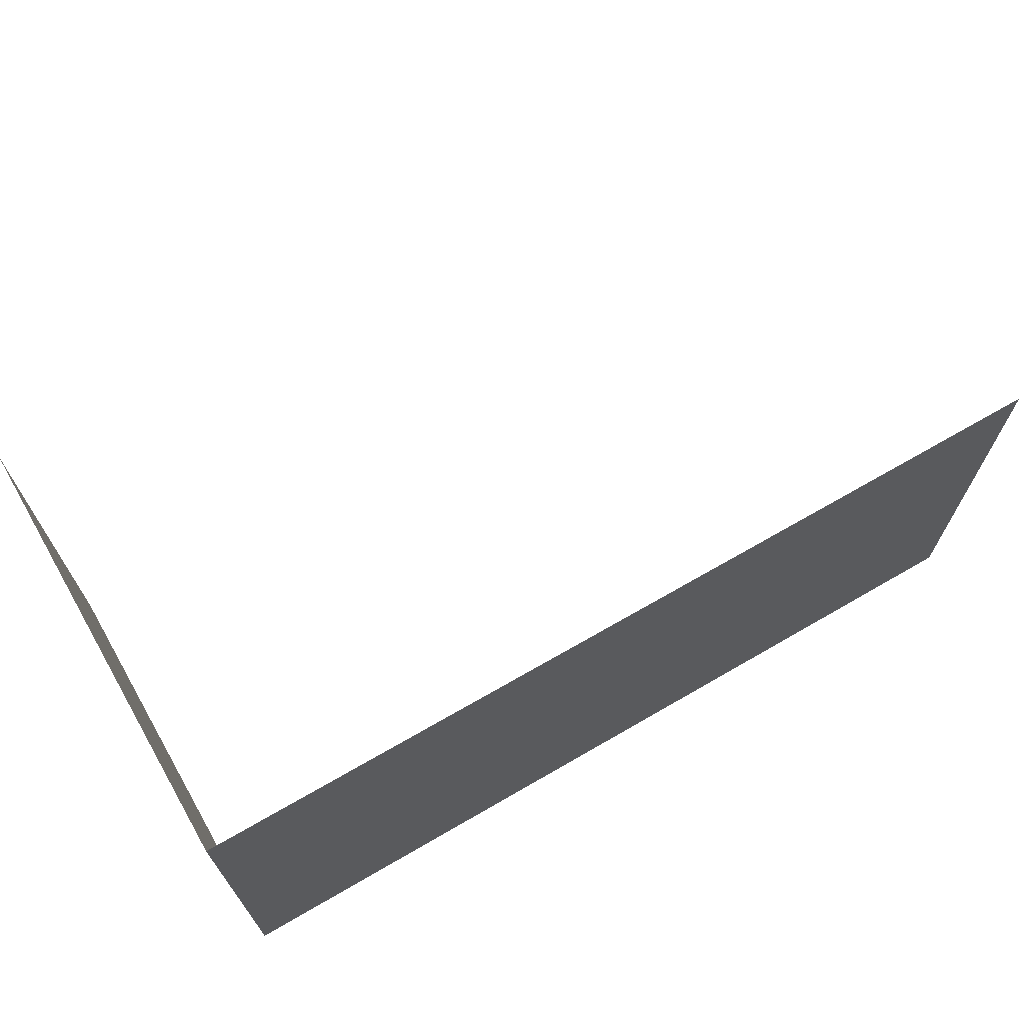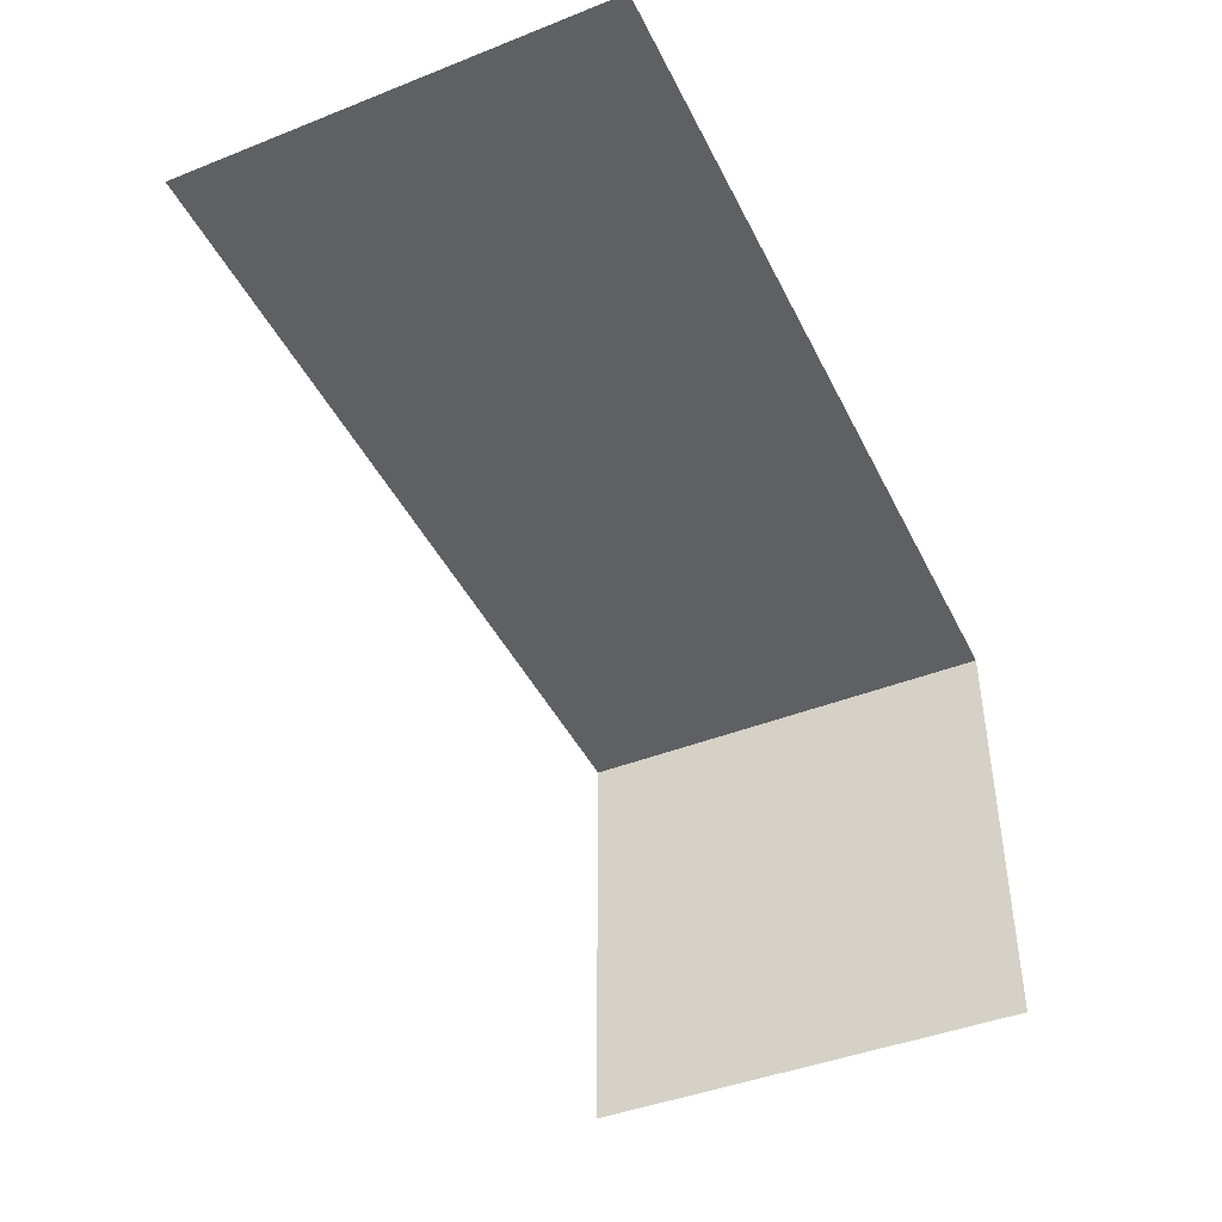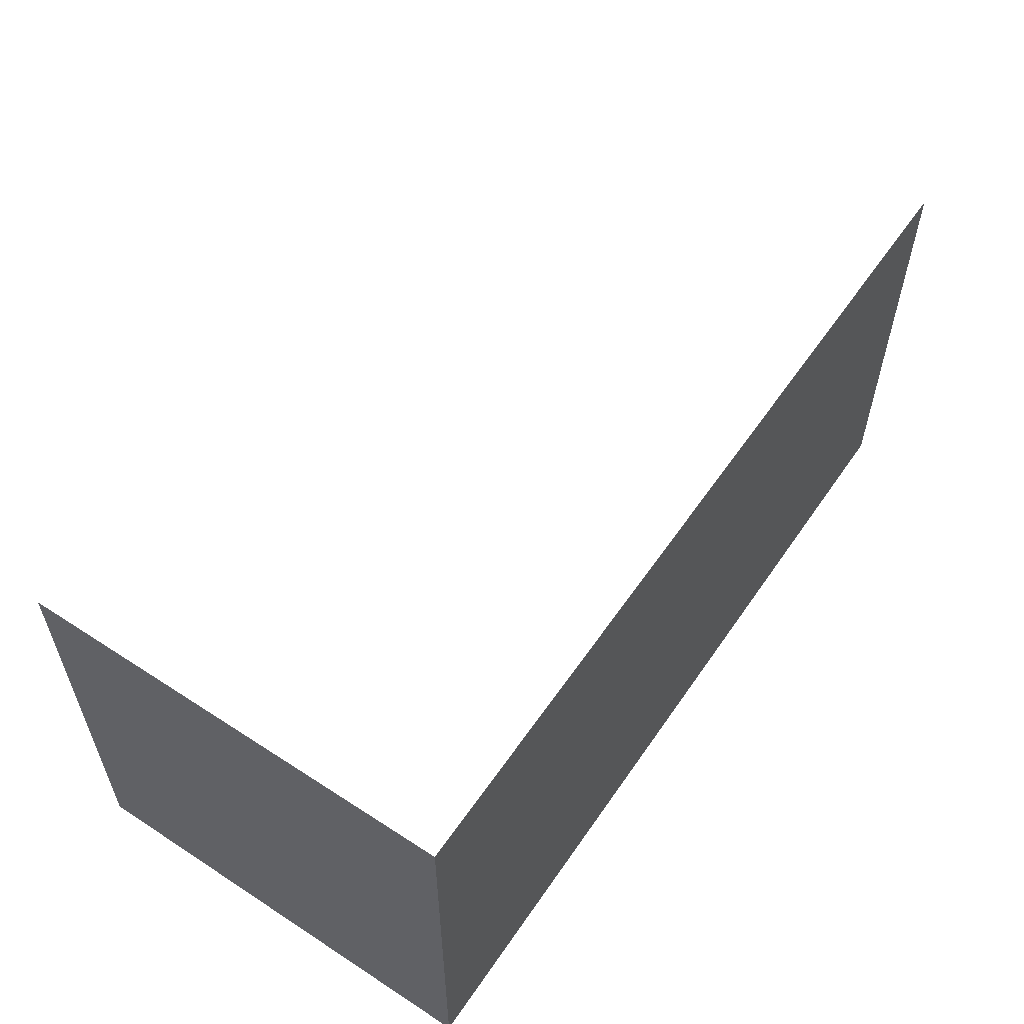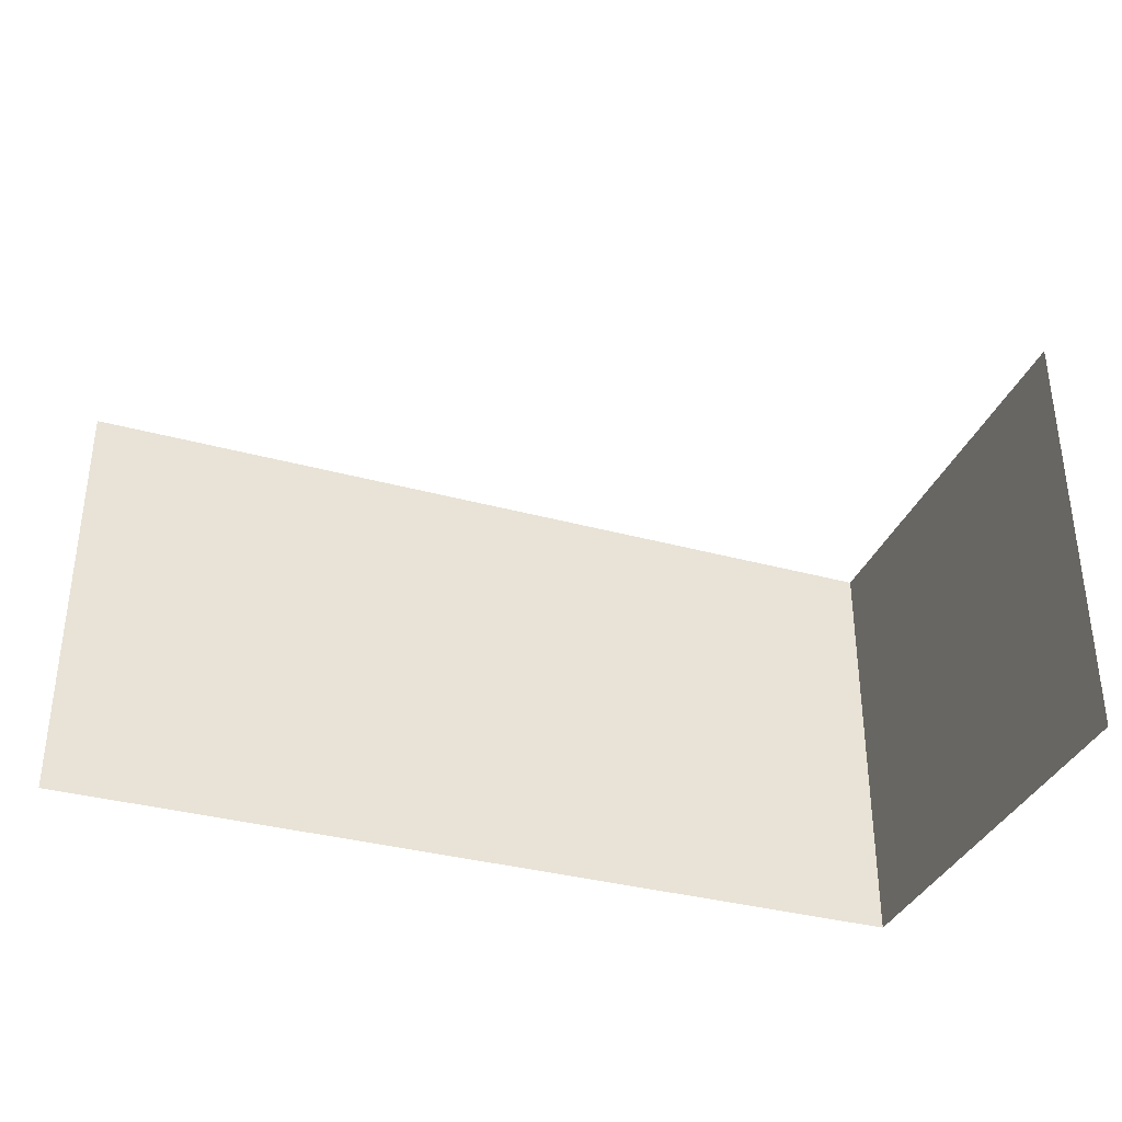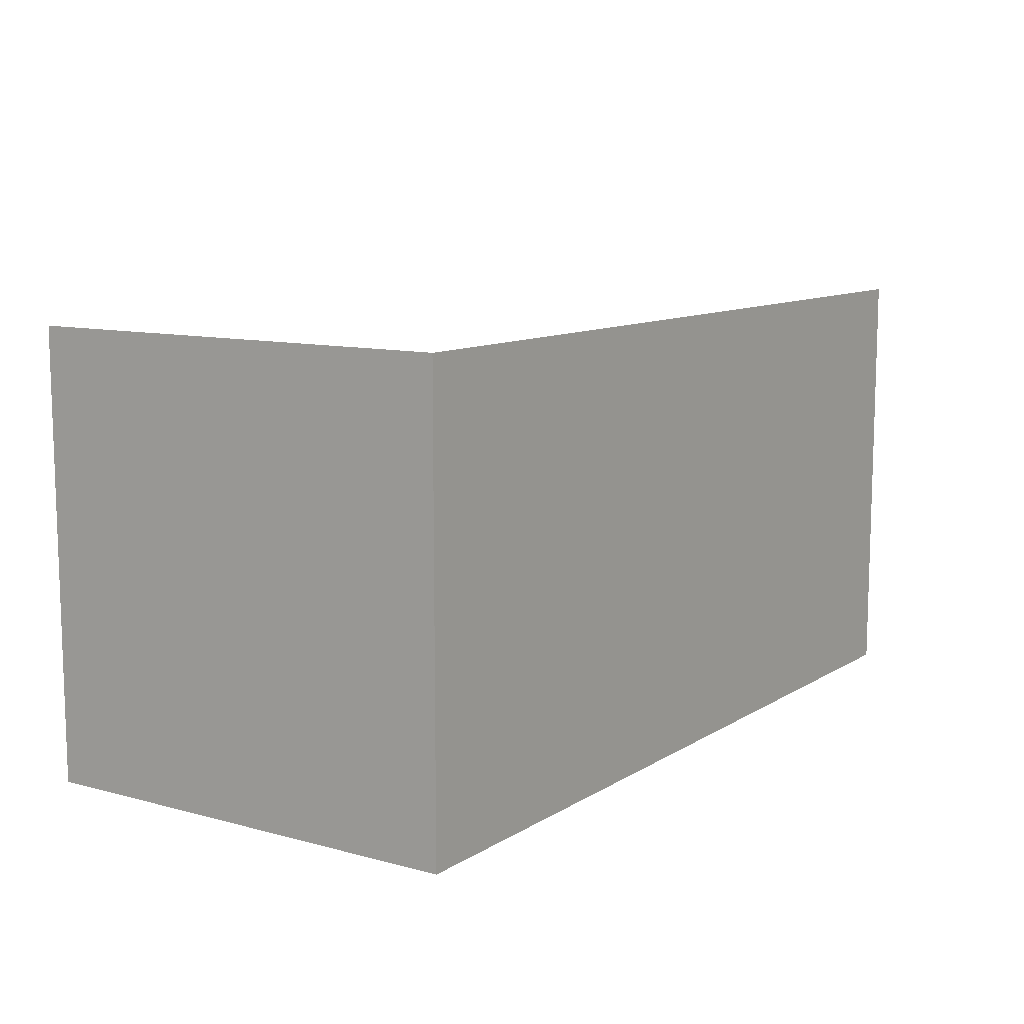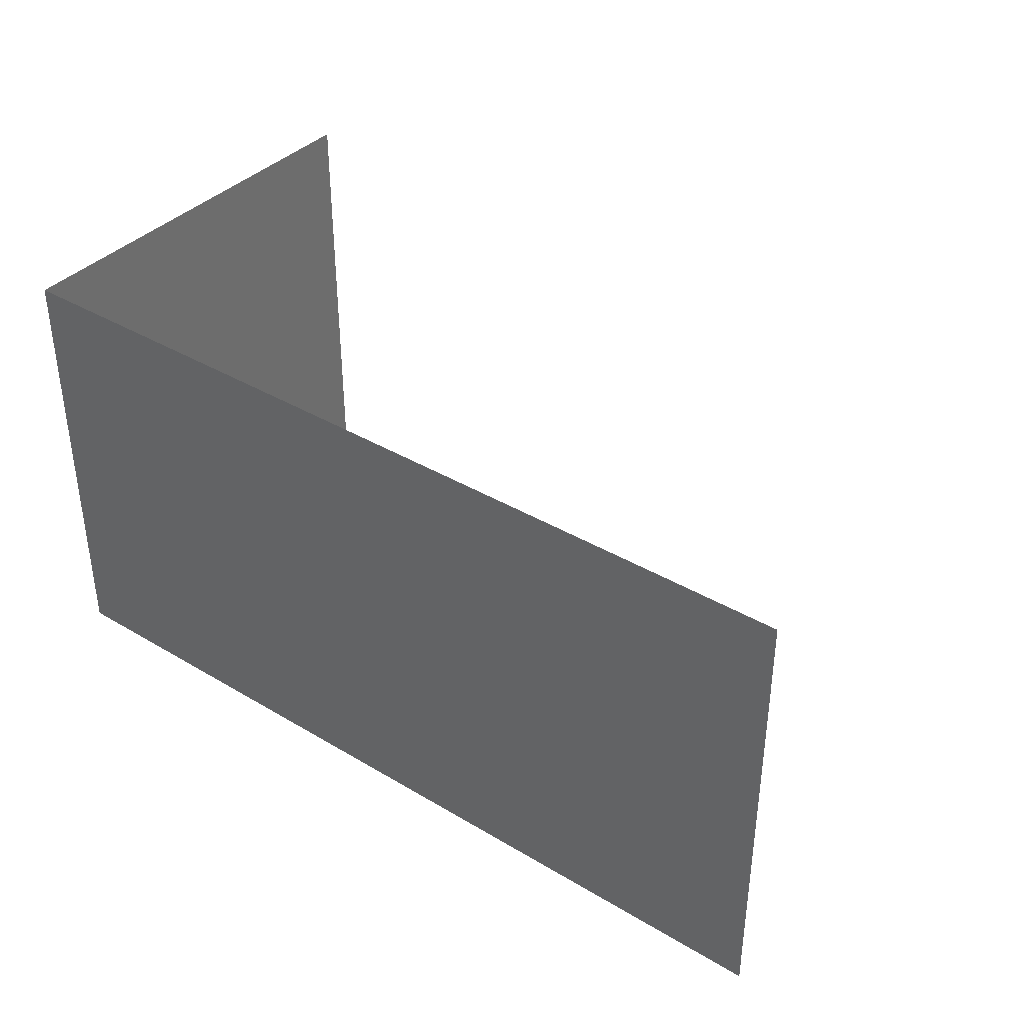
<metadata>
{"format":"obj","ext":"obj","renderer":"f3d","projection":"perspective","resolution":1024,"background":"white","views":[{"elev":68.2,"azim":149.9,"up":"+Z"},{"elev":-43.6,"azim":-65.1,"up":"+Y"},{"elev":56.9,"azim":124.1,"up":"+Z"},{"elev":-35.1,"azim":-20.0,"up":"+Z"},{"elev":10.5,"azim":124.0,"up":"+Z"},{"elev":37.8,"azim":-142.8,"up":"+Z"}]}
</metadata>
<code>
v 2 1 1
v 2 1 -1
v 2 -1 -1
v 2 -1 1
v -2 1 1
v -2 1 -1
f 1 2 3
f 1 4 3
f 5 6 2
f 5 1 2

</code>
